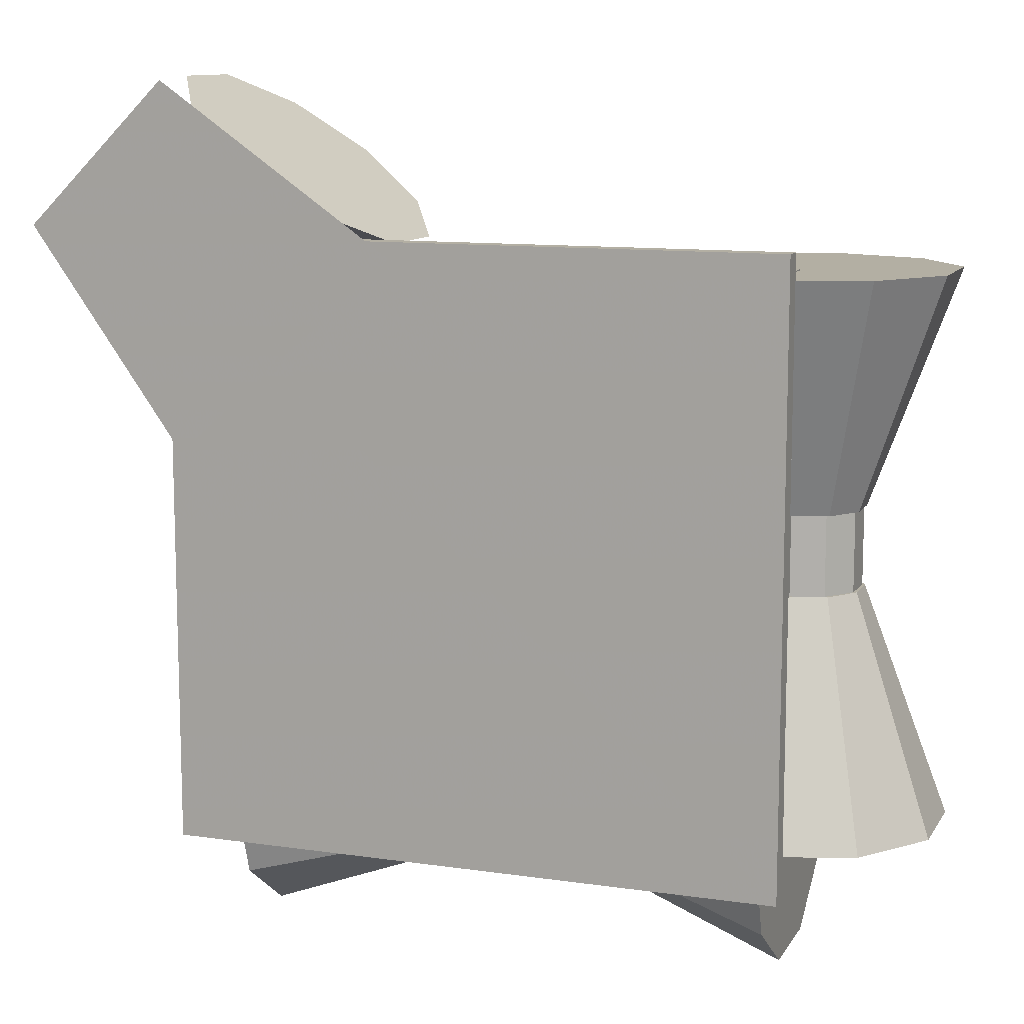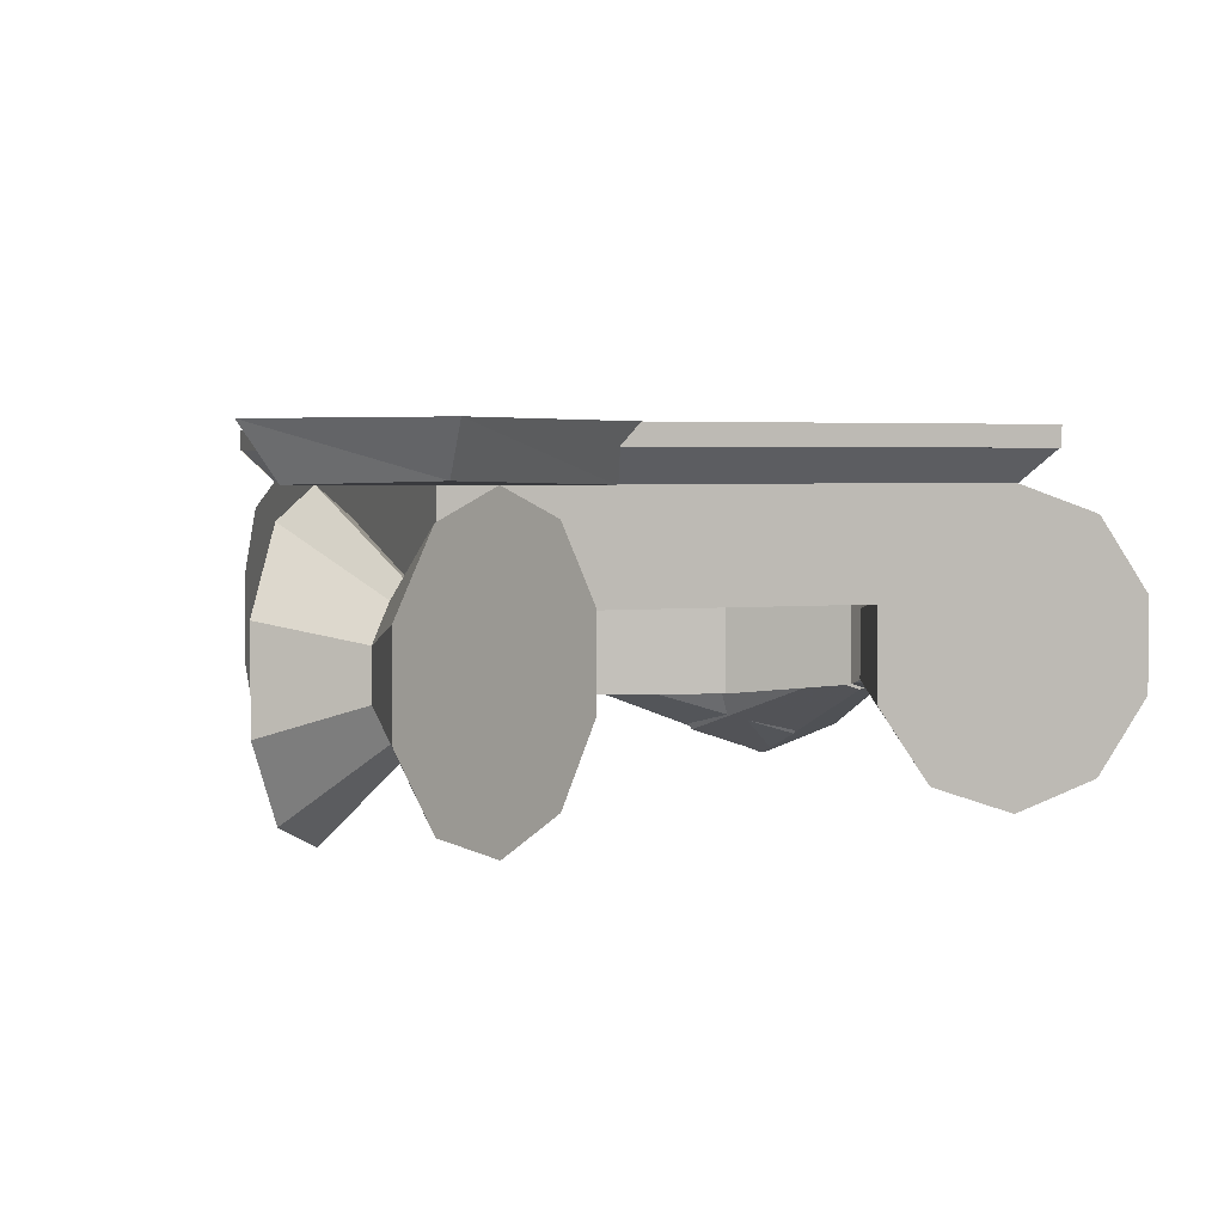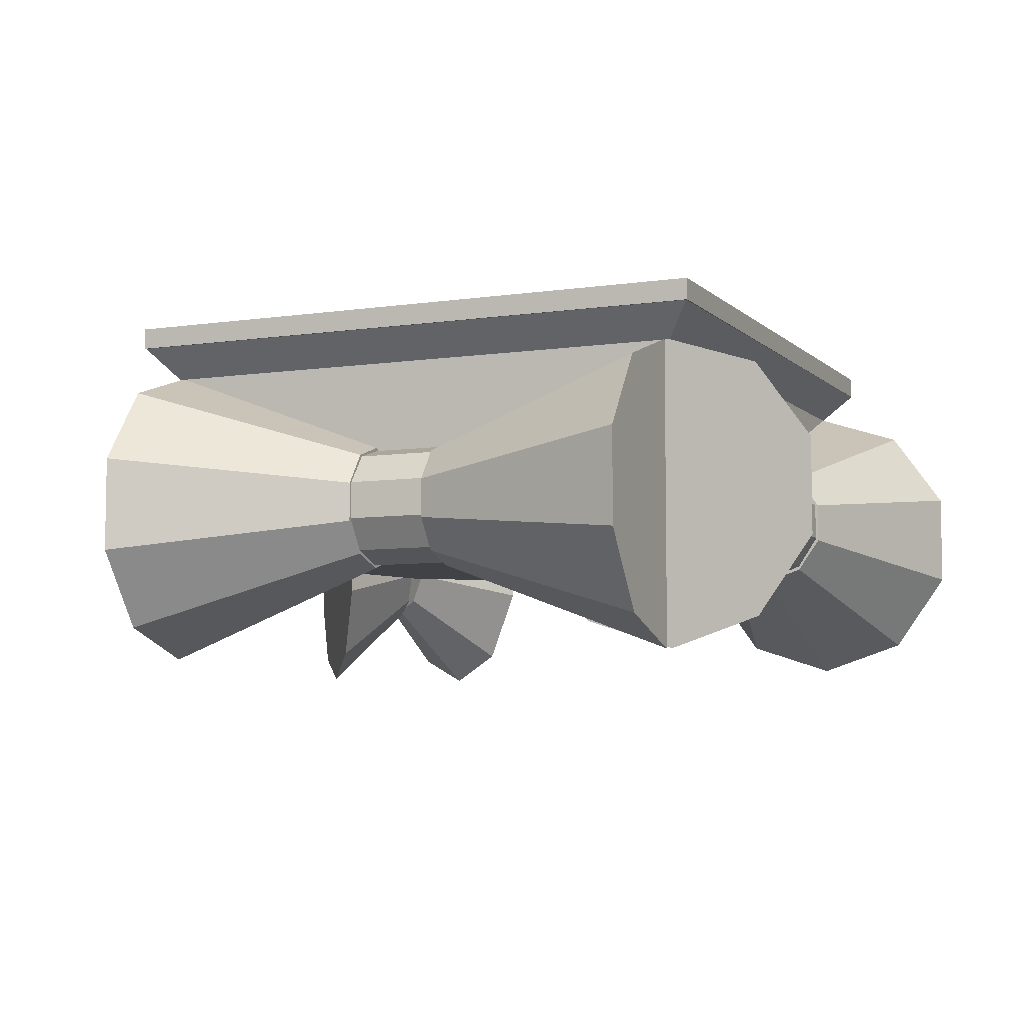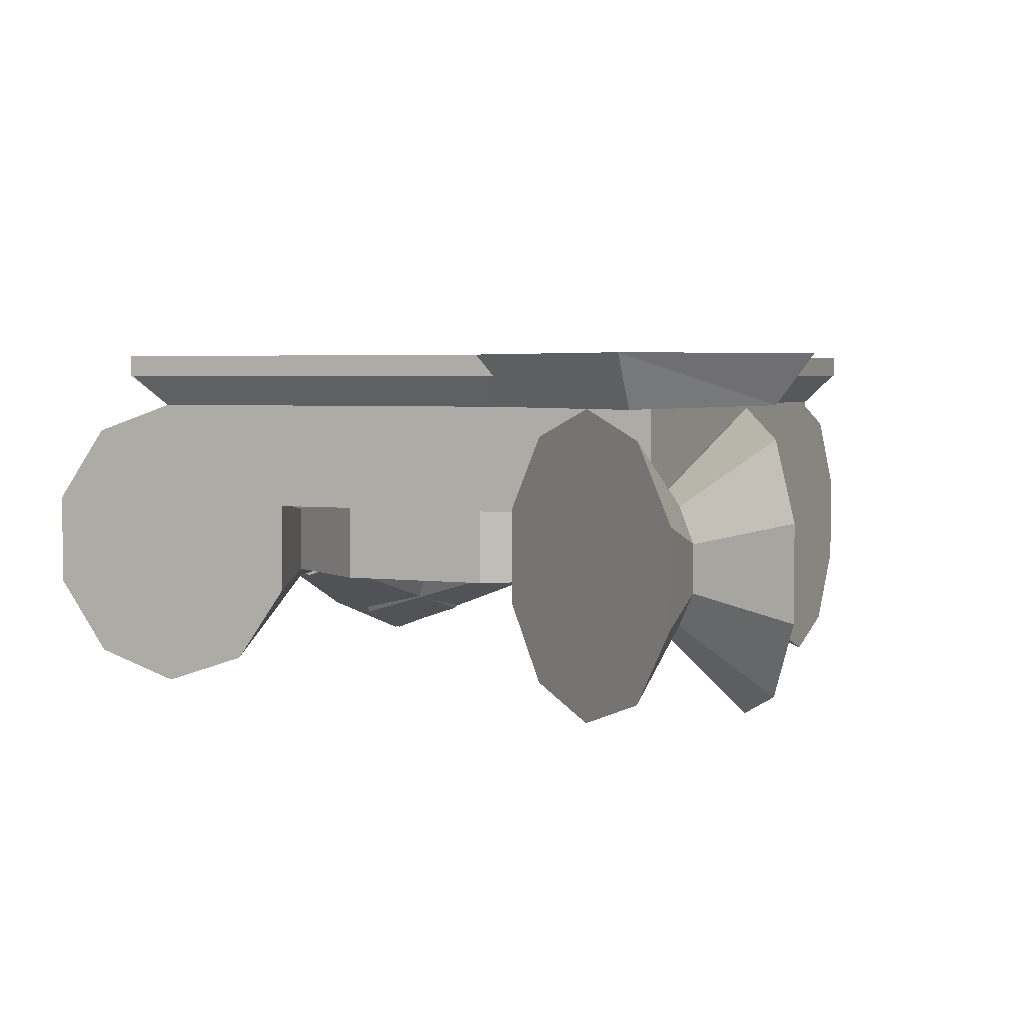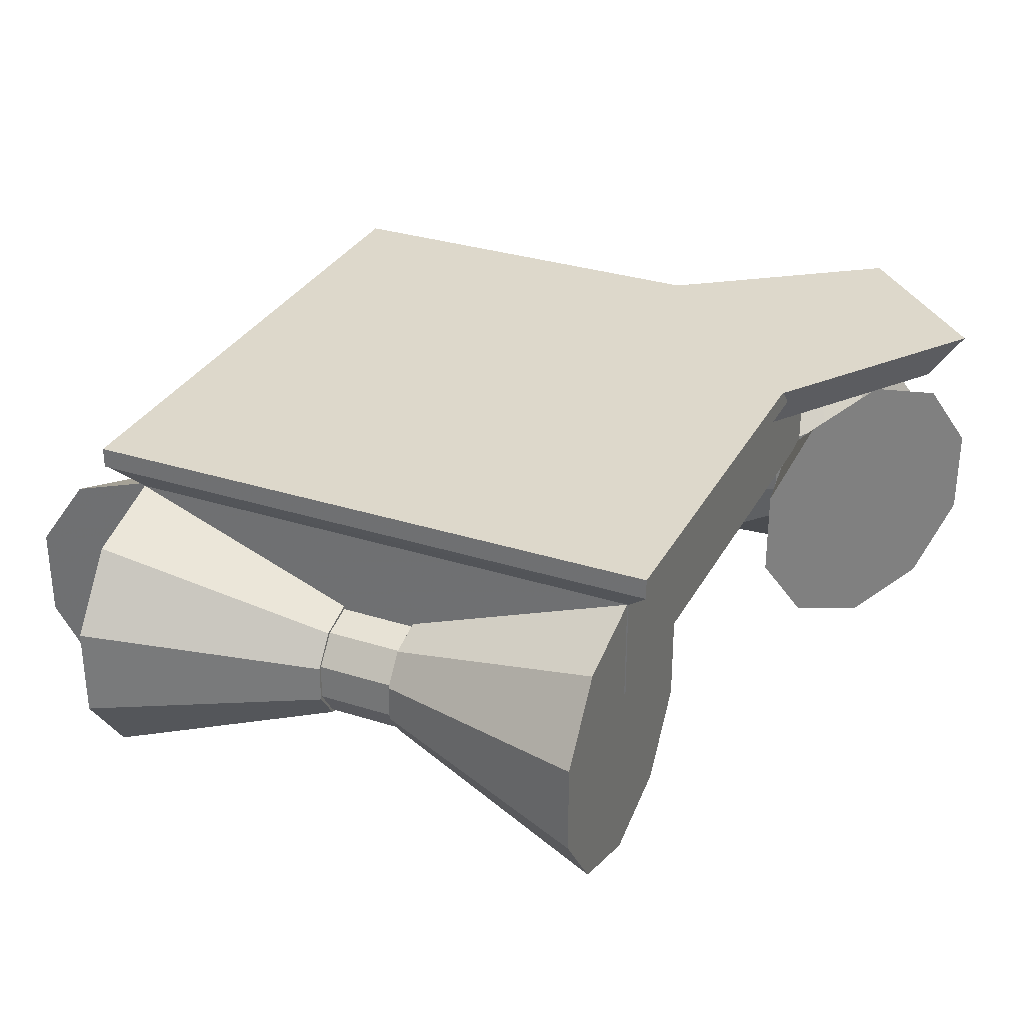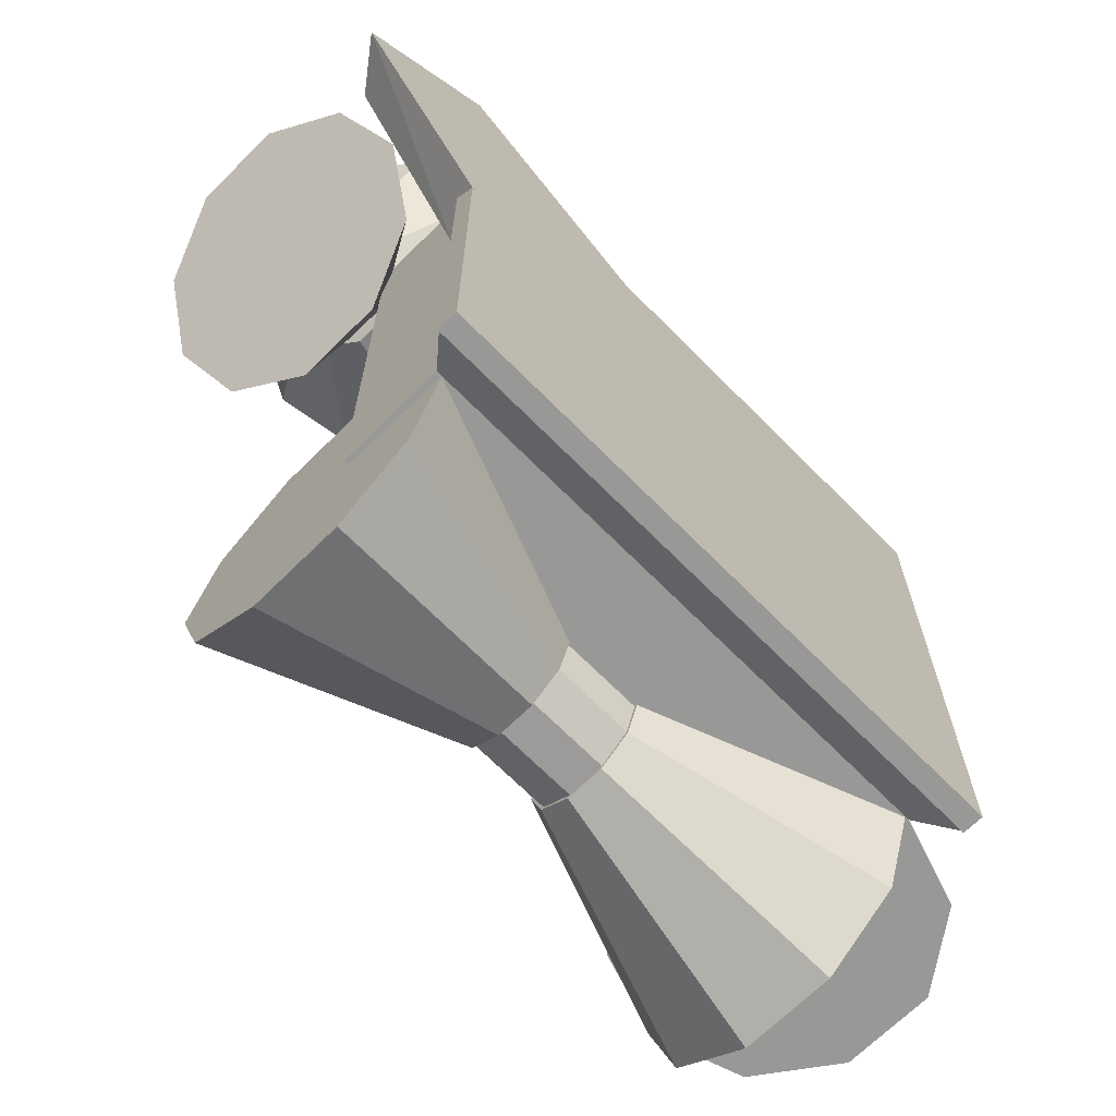
<metadata>
{"format":"obj","ext":"obj","renderer":"f3d","projection":"perspective","resolution":1024,"background":"white","views":[{"elev":11.1,"azim":-160.2,"up":"+Z"},{"elev":3.2,"azim":68.8,"up":"+Y"},{"elev":-6.7,"azim":-156.2,"up":"+Y"},{"elev":3.6,"azim":23.6,"up":"+Y"},{"elev":31.4,"azim":-65.7,"up":"+Y"},{"elev":-68.5,"azim":134.7,"up":"+Z"}]}
</metadata>
<code>
v 6.699 0.7521 0.9913
v 7.102 0.7503 0.621
v 7.165 0.7521 1.318
v 7.417 0.7604 1.066
f 3 1 2 4
v 7.165 0.7521 1.318
v 7.172 0.8751 1.403
v 7.417 0.7604 1.066
v 7.506 0.8751 1.073
f 6 5 7 8
v 6.682 0.8751 1.057
v 6.699 0.7521 0.9913
v 7.165 0.7521 1.318
v 7.172 0.8751 1.403
f 12 9 10 11
v 5.728 0.8272 -0.354
v 5.792 0.7521 -0.2903
v 7.098 0.7521 -0.2903
v 7.161 0.8272 -0.354
f 13 16 15 14
v 5.726 0.8257 1.058
v 5.728 0.8272 -0.354
v 5.792 0.7521 0.9928
v 5.792 0.7521 -0.2903
f 17 18 20 19
v 5.792 0.5021 0.9928
v 5.792 0.7521 0.9928
v 5.792 0.5021 -0.2903
v 5.792 0.7521 -0.2903
f 24 23 21 22
v 5.792 0.5021 -0.2903
v 5.792 0.7521 -0.2903
v 7.098 0.5021 -0.2903
v 7.098 0.7521 -0.2903
f 28 27 25 26
v 5.728 0.8272 1.056
v 5.792 0.7521 0.9928
v 7.098 0.7521 0.9928
v 7.161 0.8272 1.056
f 29 30 31 32
v 5.792 0.5021 0.9928
v 5.792 0.7521 0.9928
v 7.098 0.5021 0.9928
v 7.098 0.7521 0.9928
f 36 34 33 35
v 7.098 0.7521 0.9928
v 7.098 0.7521 -0.2903
v 7.161 0.8272 -0.354
v 7.163 0.8257 1.058
f 40 37 38 39
v 7.098 0.5021 0.9928
v 7.098 0.7521 0.9928
v 7.098 0.5021 -0.2903
v 7.098 0.7521 -0.2903
f 44 42 41 43
v 7.102 0.7503 0.621
v 7.142 0.8751 0.5623
v 7.417 0.7604 1.066
v 7.506 0.8751 1.073
f 48 47 45 46
v 6.623 0.8751 1.021
v 7.142 0.8751 0.5623
v 7.172 0.8751 1.403
v 7.506 0.8751 1.073
f 51 52 50 49
v 7.06 0.3551 0.9455
v 7.06 0.4448 0.9455
v 7.09 0.2826 0.9873
v 7.09 0.5174 0.9873
v 7.115 0.2912 0.6688
v 7.115 0.5088 0.6688
v 7.139 0.2549 1.055
v 7.139 0.4 1.055
v 7.139 0.5451 1.055
v 7.188 0.2826 1.123
v 7.188 0.5174 1.123
v 7.189 0.1151 0.7703
v 7.189 0.6848 0.7703
v 7.219 0.3551 1.165
v 7.219 0.4448 1.165
v 7.308 0.0479 0.9345
v 7.308 0.4 0.9345
v 7.308 0.7521 0.9345
v 7.427 0.1151 1.099
v 7.427 0.6848 1.099
v 7.501 0.2912 1.2
v 7.501 0.5088 1.2
f 70 65 56 61
f 65 58 54 56
f 58 57 53 54
f 57 64 55 53
f 64 68 59 55
f 68 71 62 59
f 71 73 66 62
f 73 74 67 66
f 74 72 63 67
f 72 70 61 63
f 69 65 70
f 69 58 65
f 69 57 58
f 69 64 57
f 69 68 64
f 69 71 68
f 69 73 71
f 69 74 73
f 69 72 74
f 69 70 72
f 60 61 56
f 60 56 54
f 60 54 53
f 60 53 55
f 60 55 59
f 60 59 62
f 60 62 66
f 60 66 67
f 60 67 63
f 60 63 61
v 6.759 0.2912 1.022
v 6.759 0.5088 1.022
v 6.861 0.1151 1.095
v 6.861 0.6848 1.095
v 7.026 0.0479 1.214
v 7.026 0.4 1.214
v 7.026 0.7521 1.214
v 7.036 0.3551 0.9659
v 7.036 0.4448 0.9659
v 7.078 0.2826 0.9961
v 7.078 0.5174 0.9961
v 7.146 0.2549 1.045
v 7.146 0.4 1.045
v 7.146 0.5451 1.045
v 7.19 0.1151 1.333
v 7.19 0.6848 1.333
v 7.214 0.2826 1.094
v 7.214 0.5174 1.094
v 7.255 0.3551 1.124
v 7.255 0.4448 1.124
v 7.292 0.2912 1.406
v 7.292 0.5088 1.406
f 81 88 85 78
f 78 85 83 76
f 76 83 82 75
f 75 82 84 77
f 77 84 86 79
f 79 86 91 89
f 89 91 93 95
f 95 93 94 96
f 96 94 92 90
f 90 92 88 81
f 80 81 78
f 80 78 76
f 80 76 75
f 80 75 77
f 80 77 79
f 80 79 89
f 80 89 95
f 80 95 96
f 80 96 90
f 80 90 81
f 87 85 88
f 87 83 85
f 87 82 83
f 87 84 82
f 87 86 84
f 87 91 86
f 87 93 91
f 87 94 93
f 87 92 94
f 87 88 92
v 6.538 0.3551 -0.1603
v 6.538 0.4448 -0.1603
v 6.538 0.2826 -0.212
v 6.538 0.5174 -0.212
v 6.538 0.2549 -0.2956
v 6.538 0.4 -0.2956
v 6.538 0.5451 -0.2956
v 6.538 0.2826 -0.3792
v 6.538 0.5174 -0.3792
v 6.538 0.3551 -0.4309
v 6.538 0.4448 -0.4309
v 7.085 0.2912 0.03271
v 7.085 0.5088 0.03271
v 7.085 0.1151 -0.09269
v 7.085 0.6848 -0.09269
v 7.085 0.0479 -0.2956
v 7.085 0.4 -0.2956
v 7.085 0.7521 -0.2956
v 7.085 0.1151 -0.4985
v 7.085 0.6848 -0.4985
v 7.085 0.2912 -0.6239
v 7.085 0.5088 -0.6239
f 114 103 100 111
f 111 100 98 109
f 109 98 97 108
f 108 97 99 110
f 110 99 101 112
f 112 101 104 115
f 115 104 106 117
f 117 106 107 118
f 118 107 105 116
f 116 105 103 114
f 113 114 111
f 113 111 109
f 113 109 108
f 113 108 110
f 113 110 112
f 113 112 115
f 113 115 117
f 113 117 118
f 113 118 116
f 113 116 114
f 102 100 103
f 102 98 100
f 102 97 98
f 102 99 97
f 102 101 99
f 102 104 101
f 102 106 104
f 102 107 106
f 102 105 107
f 102 103 105
v 5.804 0.2912 0.03271
v 5.804 0.5088 0.03271
v 5.804 0.1151 -0.09269
v 5.804 0.6848 -0.09269
v 5.804 0.0479 -0.2956
v 5.804 0.4 -0.2956
v 5.804 0.7521 -0.2956
v 5.804 0.1151 -0.4985
v 5.804 0.6848 -0.4985
v 5.804 0.2912 -0.6239
v 5.804 0.5088 -0.6239
v 6.351 0.3551 -0.1603
v 6.351 0.4448 -0.1603
v 6.351 0.2826 -0.212
v 6.351 0.5174 -0.212
v 6.351 0.2549 -0.2956
v 6.351 0.4 -0.2956
v 6.351 0.5451 -0.2956
v 6.351 0.2826 -0.3792
v 6.351 0.5174 -0.3792
v 6.351 0.3551 -0.4309
v 6.351 0.4448 -0.4309
f 125 122 133 136
f 122 120 131 133
f 120 119 130 131
f 119 121 132 130
f 121 123 134 132
f 123 126 137 134
f 126 128 139 137
f 128 129 140 139
f 129 127 138 140
f 127 125 136 138
f 124 122 125
f 124 120 122
f 124 119 120
f 124 121 119
f 124 123 121
f 124 126 123
f 124 128 126
f 124 129 128
f 124 127 129
f 124 125 127
f 135 136 133
f 135 133 131
f 135 131 130
f 135 130 132
f 135 132 134
f 135 134 137
f 135 137 139
f 135 139 140
f 135 140 138
f 135 138 136
v 6.351 0.4385 -0.1652
v 6.351 0.353 -0.1679
v 6.351 0.5093 -0.2123
v 6.351 0.2855 -0.2194
v 6.351 0.5383 -0.2912
v 6.351 0.4 -0.2956
v 6.351 0.2616 -0.3
v 6.351 0.5145 -0.3718
v 6.351 0.2907 -0.3789
v 6.351 0.447 -0.4233
v 6.351 0.3615 -0.426
v 6.541 0.4385 -0.1652
v 6.541 0.353 -0.1679
v 6.541 0.5093 -0.2123
v 6.541 0.2855 -0.2194
v 6.541 0.5383 -0.2912
v 6.541 0.4 -0.2956
v 6.541 0.2616 -0.3
v 6.541 0.5145 -0.3718
v 6.541 0.2907 -0.3789
v 6.541 0.447 -0.4233
v 6.541 0.3615 -0.426
f 152 154 143 141
f 154 156 145 143
f 156 159 148 145
f 159 161 150 148
f 161 162 151 150
f 162 160 149 151
f 160 158 147 149
f 158 155 144 147
f 155 153 142 144
f 153 152 141 142
f 157 154 152
f 157 156 154
f 157 159 156
f 157 161 159
f 157 162 161
f 157 160 162
f 157 158 160
f 157 155 158
f 157 153 155
f 157 152 153
f 146 141 143
f 146 143 145
f 146 145 148
f 146 148 150
f 146 150 151
f 146 151 149
f 146 149 147
f 146 147 144
f 146 144 142
f 146 142 141
v 5.864 0.3206 0.3497
v 5.864 0.5009 0.3497
v 5.975 0.3206 0.6911
v 5.975 0.5009 0.6911
v 5.975 0.3206 0.008312
v 5.975 0.5009 0.008312
v 6.265 0.3206 0.902
v 6.265 0.5009 0.902
v 6.265 0.3206 -0.2027
v 6.265 0.5009 -0.2027
v 6.445 0.3206 0.3497
v 6.445 0.5009 0.3497
v 6.624 0.3206 0.902
v 6.624 0.5009 0.902
v 6.624 0.3206 -0.2027
v 6.624 0.5009 -0.2027
v 6.915 0.3206 0.6911
v 6.915 0.5009 0.6911
v 6.915 0.3206 0.008312
v 6.915 0.5009 0.008312
v 7.026 0.3206 0.3497
v 7.026 0.5009 0.3497
f 184 180 179 183
f 180 176 175 179
f 176 170 169 175
f 170 166 165 169
f 166 164 163 165
f 164 168 167 163
f 168 172 171 167
f 172 178 177 171
f 178 182 181 177
f 182 184 183 181
f 174 180 184
f 174 176 180
f 174 170 176
f 174 166 170
f 174 164 166
f 174 168 164
f 174 172 168
f 174 178 172
f 174 182 178
f 174 184 182
f 173 183 179
f 173 179 175
f 173 175 169
f 173 169 165
f 173 165 163
f 173 163 167
f 173 167 171
f 173 171 177
f 173 177 181
f 173 181 183
v 5.792 0.5021 0.9928
v 5.792 0.5021 -0.2903
v 7.098 0.5021 0.9928
v 7.098 0.5021 -0.2903
f 185 187 188 186
v 5.726 0.8257 1.058
v 5.726 0.875 1.058
v 5.726 0.8257 -0.3557
v 5.726 0.875 -0.3557
v 7.163 0.8257 1.058
v 7.163 0.875 1.058
v 7.163 0.8257 -0.3557
v 7.163 0.875 -0.3557
f 194 196 192 190
f 189 191 195 193
f 190 192 191 189
f 192 196 195 191
f 196 194 193 195
f 194 190 189 193
v 5.464 0.2912 -0.2905
v 5.464 0.5088 -0.2905
v 5.589 0.1151 -0.2905
v 5.589 0.6848 -0.2905
v 5.657 0.3551 0.2565
v 5.657 0.4448 0.2565
v 5.709 0.2826 0.2565
v 5.709 0.5174 0.2565
v 5.792 0.2549 0.2565
v 5.792 0.4 0.2565
v 5.792 0.5451 0.2565
v 5.792 0.0479 -0.2905
v 5.792 0.4 -0.2905
v 5.792 0.7521 -0.2905
v 5.876 0.2826 0.2565
v 5.876 0.5174 0.2565
v 5.928 0.3551 0.2565
v 5.928 0.4448 0.2565
v 5.995 0.1151 -0.2905
v 5.995 0.6848 -0.2905
v 6.121 0.2912 -0.2905
v 6.121 0.5088 -0.2905
f 210 207 212 216
f 216 212 214 218
f 218 214 213 217
f 217 213 211 215
f 215 211 205 208
f 208 205 203 199
f 199 203 201 197
f 197 201 202 198
f 198 202 204 200
f 200 204 207 210
f 209 210 216
f 209 216 218
f 209 218 217
f 209 217 215
f 209 215 208
f 209 208 199
f 209 199 197
f 209 197 198
f 209 198 200
f 209 200 210
f 206 212 207
f 206 214 212
f 206 213 214
f 206 211 213
f 206 205 211
f 206 203 205
f 206 201 203
f 206 202 201
f 206 204 202
f 206 207 204
v 5.662 0.3615 0.4459
v 5.662 0.3615 0.2565
v 5.665 0.447 0.4459
v 5.665 0.447 0.2565
v 5.709 0.2907 0.4459
v 5.709 0.2907 0.2565
v 5.716 0.5145 0.4459
v 5.716 0.5145 0.2565
v 5.788 0.2616 0.4459
v 5.788 0.2616 0.2565
v 5.792 0.4 0.4459
v 5.792 0.4 0.2565
v 5.797 0.5383 0.4459
v 5.797 0.5383 0.2565
v 5.869 0.2855 0.4459
v 5.869 0.2855 0.2565
v 5.876 0.5093 0.4459
v 5.876 0.5093 0.2565
v 5.92 0.353 0.4459
v 5.92 0.353 0.2565
v 5.923 0.4385 0.4459
v 5.923 0.4385 0.2565
f 239 240 236 235
f 235 236 232 231
f 231 232 226 225
f 225 226 222 221
f 221 222 220 219
f 219 220 224 223
f 223 224 228 227
f 227 228 234 233
f 233 234 238 237
f 237 238 240 239
f 229 239 235
f 229 235 231
f 229 231 225
f 229 225 221
f 229 221 219
f 229 219 223
f 229 223 227
f 229 227 233
f 229 233 237
f 229 237 239
f 230 236 240
f 230 232 236
f 230 226 232
f 230 222 226
f 230 220 222
f 230 224 220
f 230 228 224
f 230 234 228
f 230 238 234
f 230 240 238
v 5.464 0.2912 0.9898
v 5.464 0.5088 0.9898
v 5.589 0.1151 0.9898
v 5.589 0.6848 0.9898
v 5.657 0.3551 0.4428
v 5.657 0.4448 0.4428
v 5.709 0.2826 0.4428
v 5.709 0.5174 0.4428
v 5.792 0.0479 0.9898
v 5.792 0.4 0.9898
v 5.792 0.7521 0.9898
v 5.792 0.2549 0.4428
v 5.792 0.4 0.4428
v 5.792 0.5451 0.4428
v 5.876 0.2826 0.4428
v 5.876 0.5174 0.4428
v 5.928 0.3551 0.4428
v 5.928 0.4448 0.4428
v 5.995 0.1151 0.9898
v 5.995 0.6848 0.9898
v 6.121 0.2912 0.9898
v 6.121 0.5088 0.9898
f 251 260 256 254
f 260 262 258 256
f 262 261 257 258
f 261 259 255 257
f 259 249 252 255
f 249 243 247 252
f 243 241 245 247
f 241 242 246 245
f 242 244 248 246
f 244 251 254 248
f 250 260 251
f 250 262 260
f 250 261 262
f 250 259 261
f 250 249 259
f 250 243 249
f 250 241 243
f 250 242 241
f 250 244 242
f 250 251 244
f 253 254 256
f 253 256 258
f 253 258 257
f 253 257 255
f 253 255 252
f 253 252 247
f 253 247 245
f 253 245 246
f 253 246 248
f 253 248 254

</code>
